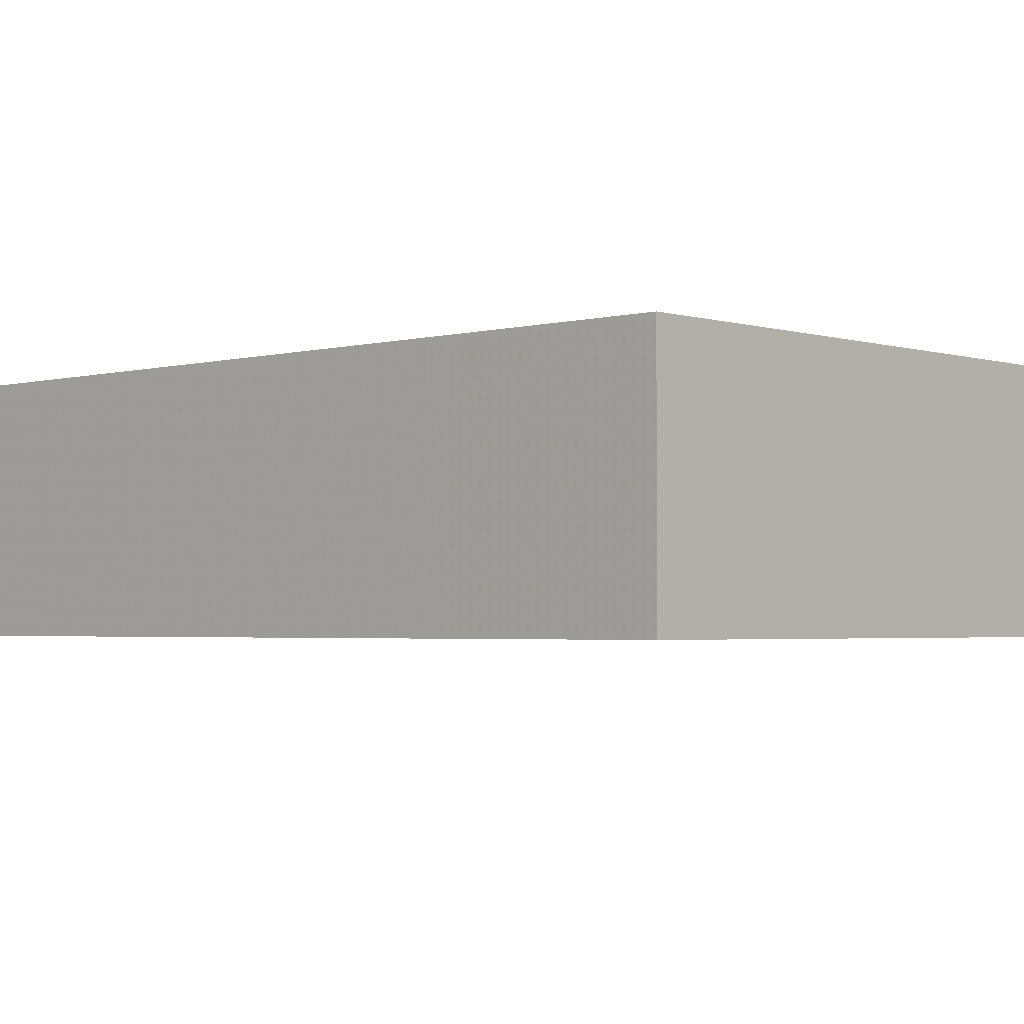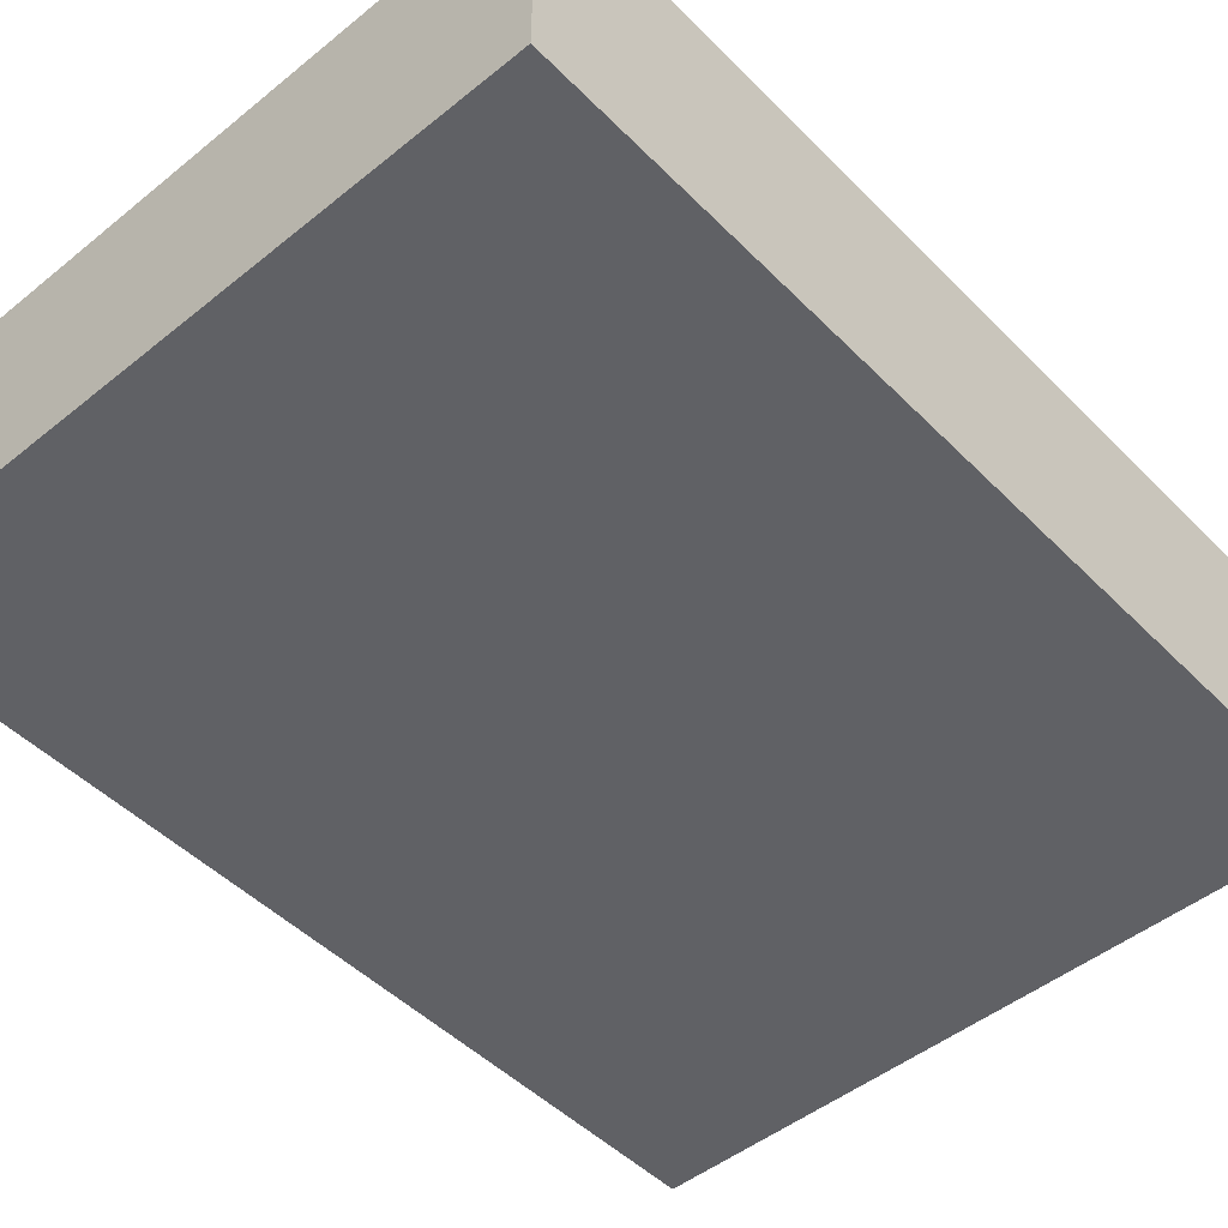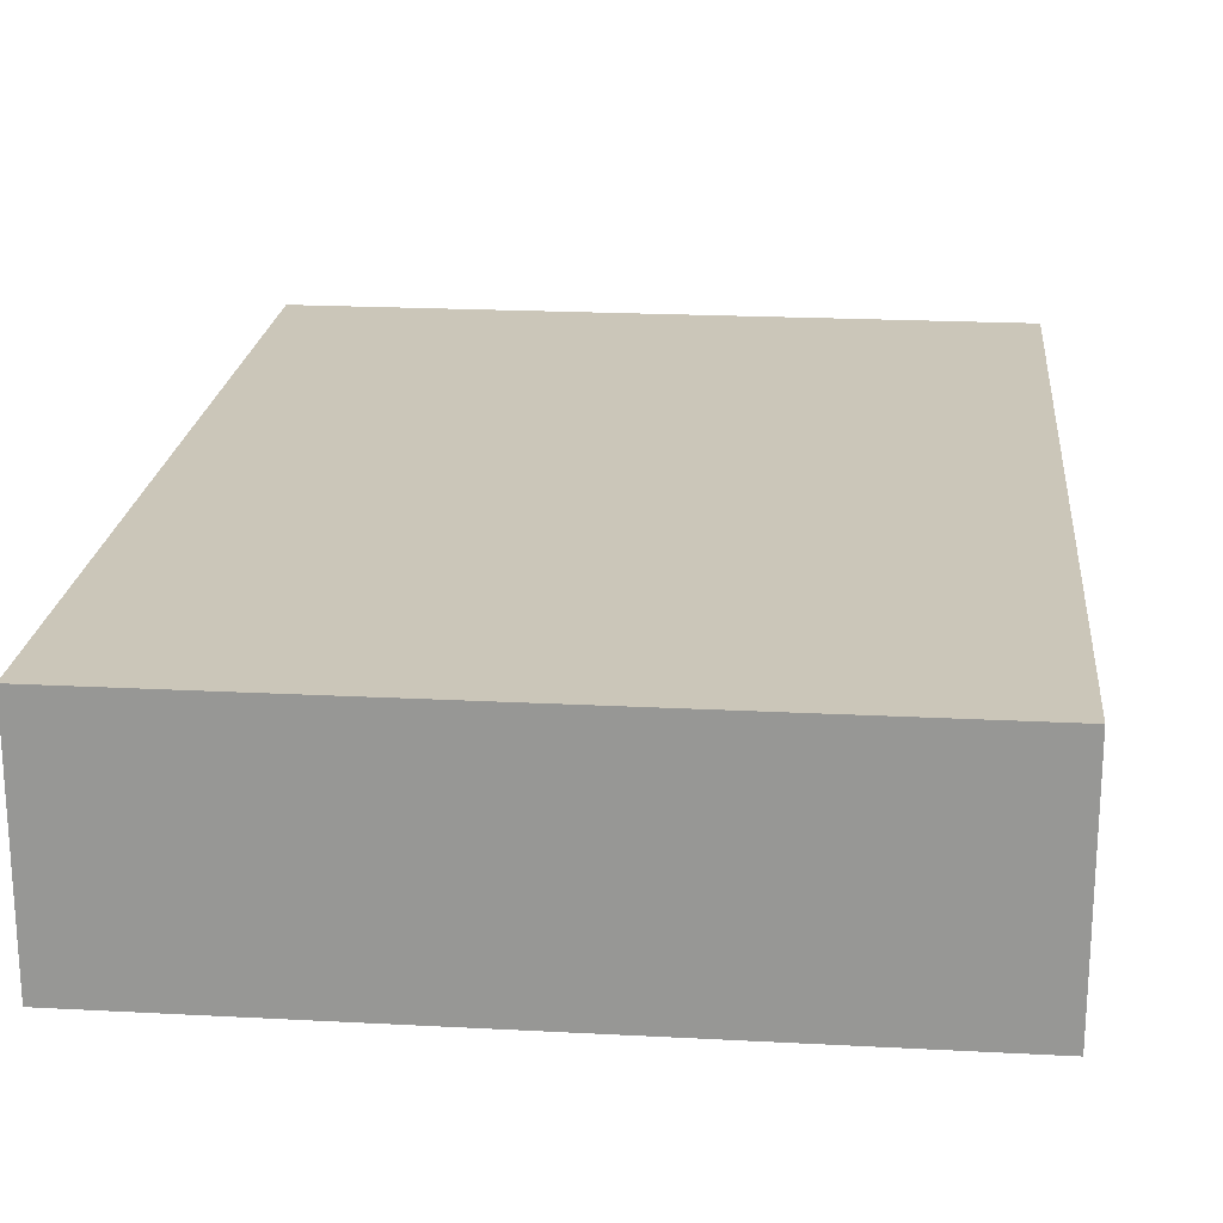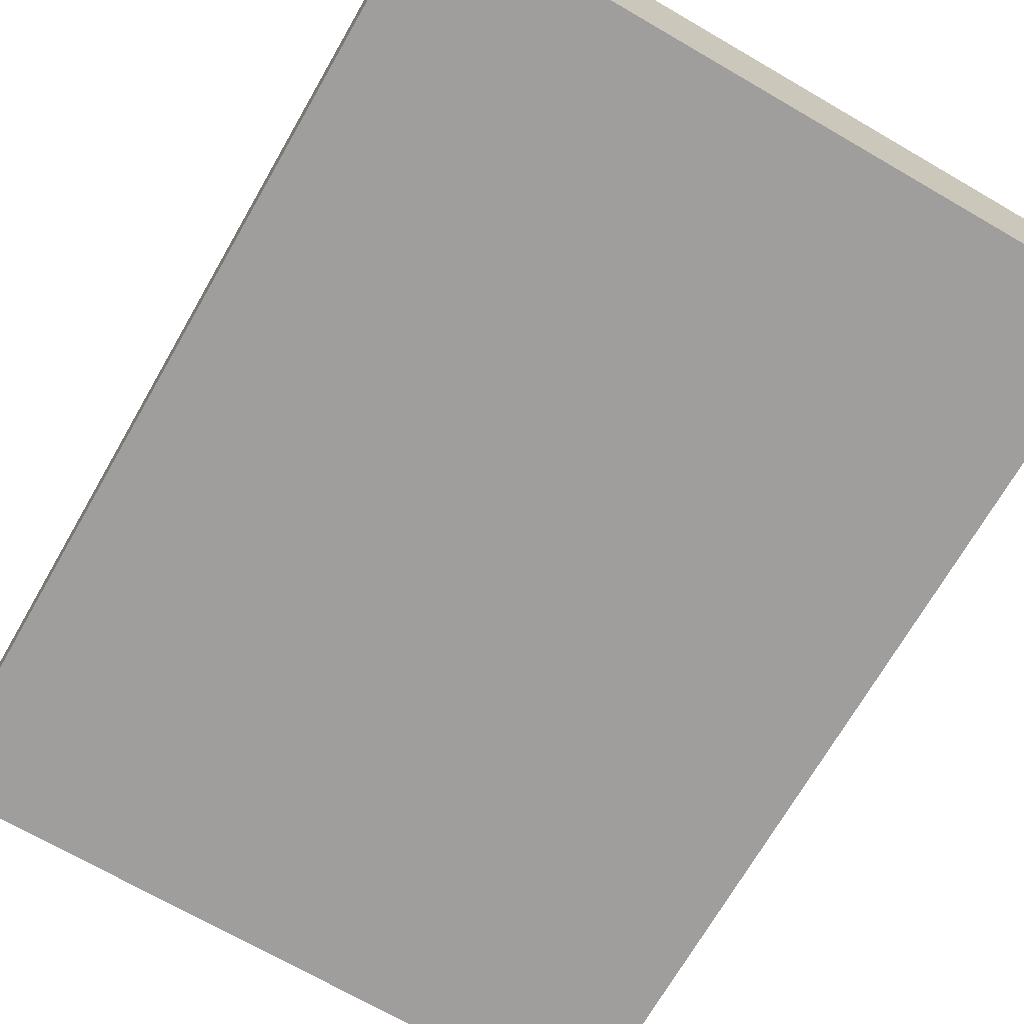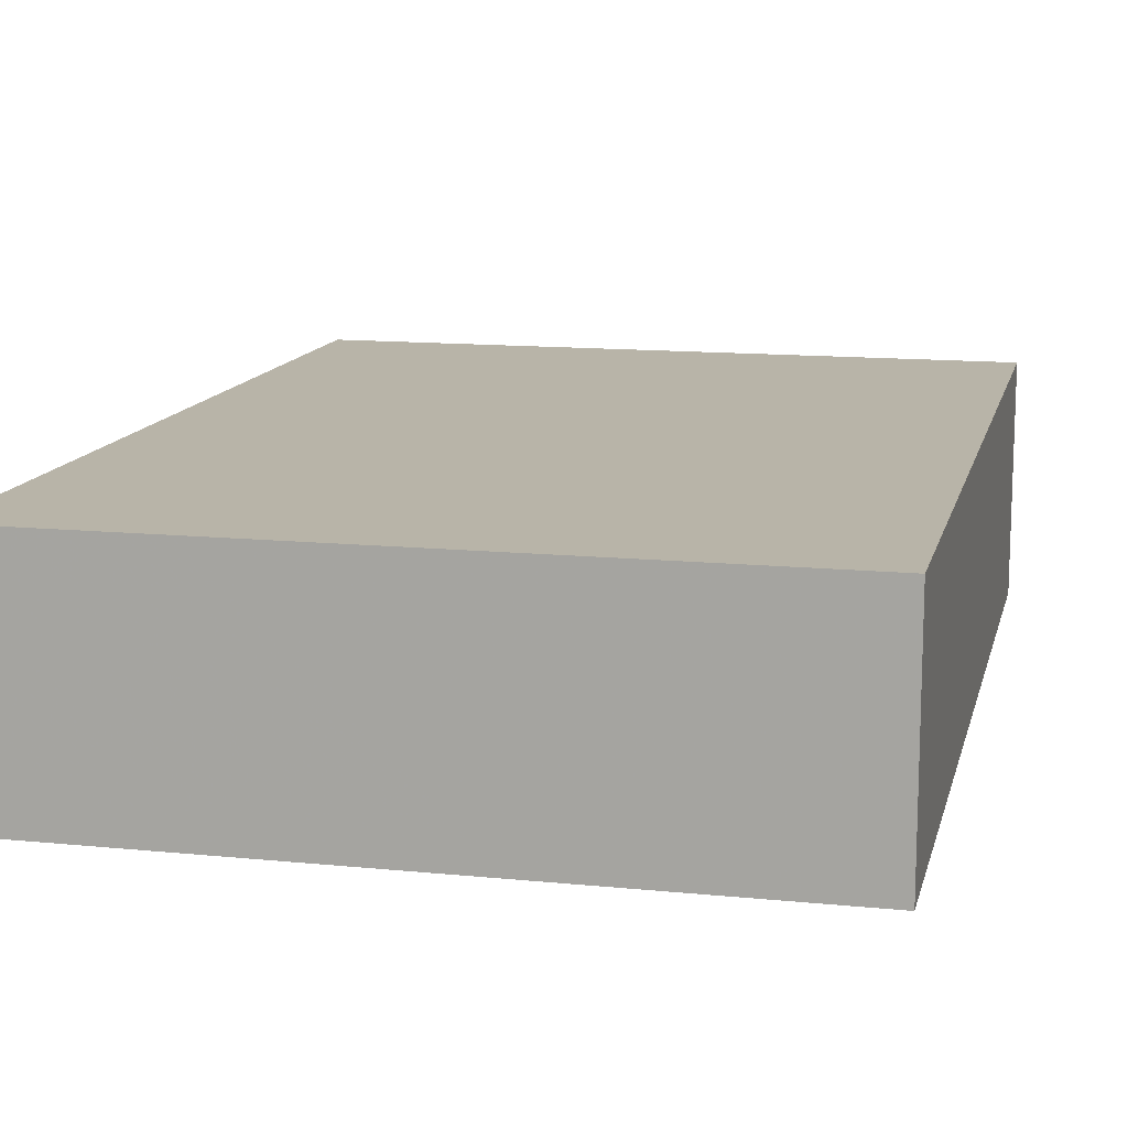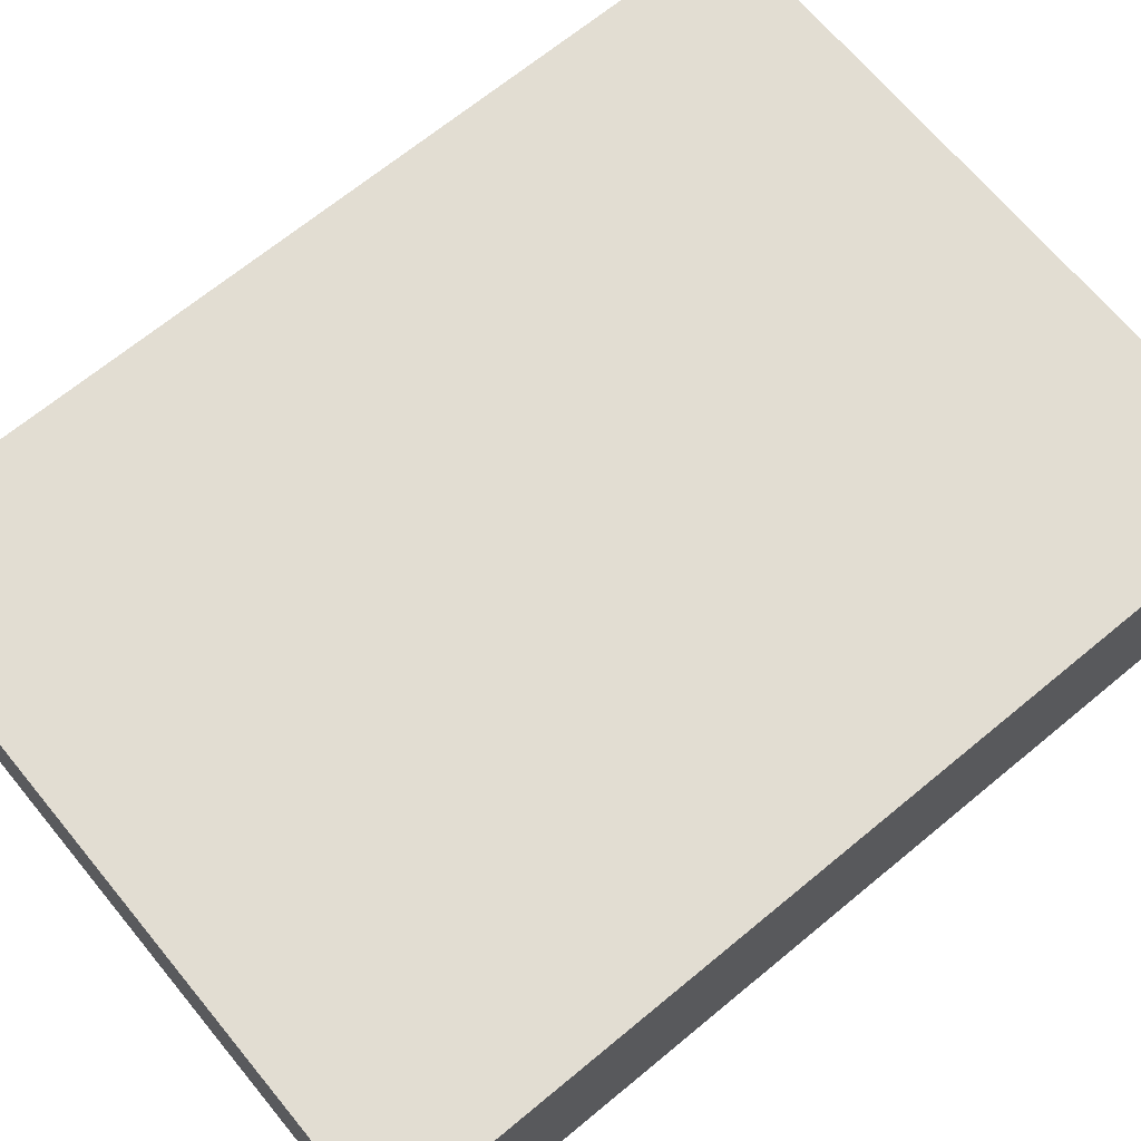
<metadata>
{"format":"obj","ext":"obj","renderer":"f3d","projection":"perspective","resolution":1024,"background":"white","views":[{"elev":-2.6,"azim":-47.0,"up":"+Z"},{"elev":-48.4,"azim":-138.0,"up":"+Z"},{"elev":21.0,"azim":5.4,"up":"+Z"},{"elev":-71.0,"azim":150.0,"up":"+Z"},{"elev":13.0,"azim":-167.0,"up":"+Z"},{"elev":68.2,"azim":-129.6,"up":"+Z"}]}
</metadata>
<code>
v -336 2880 -48
v -384 2880 -48
v -336 2880 -32
v -384 2880 -32
v -384 2944 -48
v -336 2944 -48
v -384 2944 -32
v -336 2944 -32
f 3 2 1
f 3 4 2
f 7 6 5
f 7 8 6
f 4 5 2
f 4 7 5
f 8 1 6
f 8 3 1
f 4 8 7
f 4 3 8
f 6 2 5
f 6 1 2

</code>
